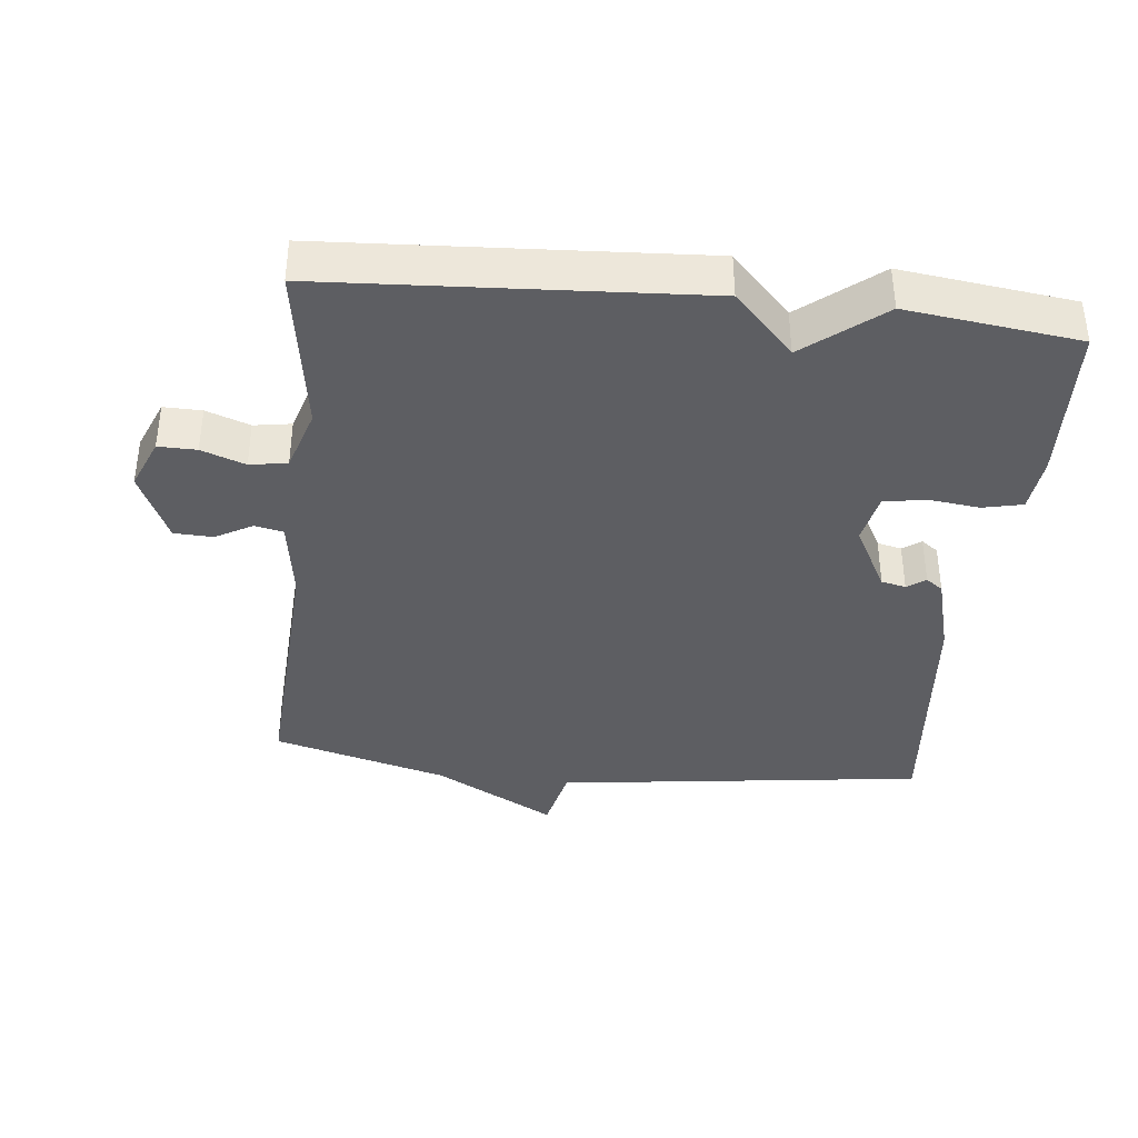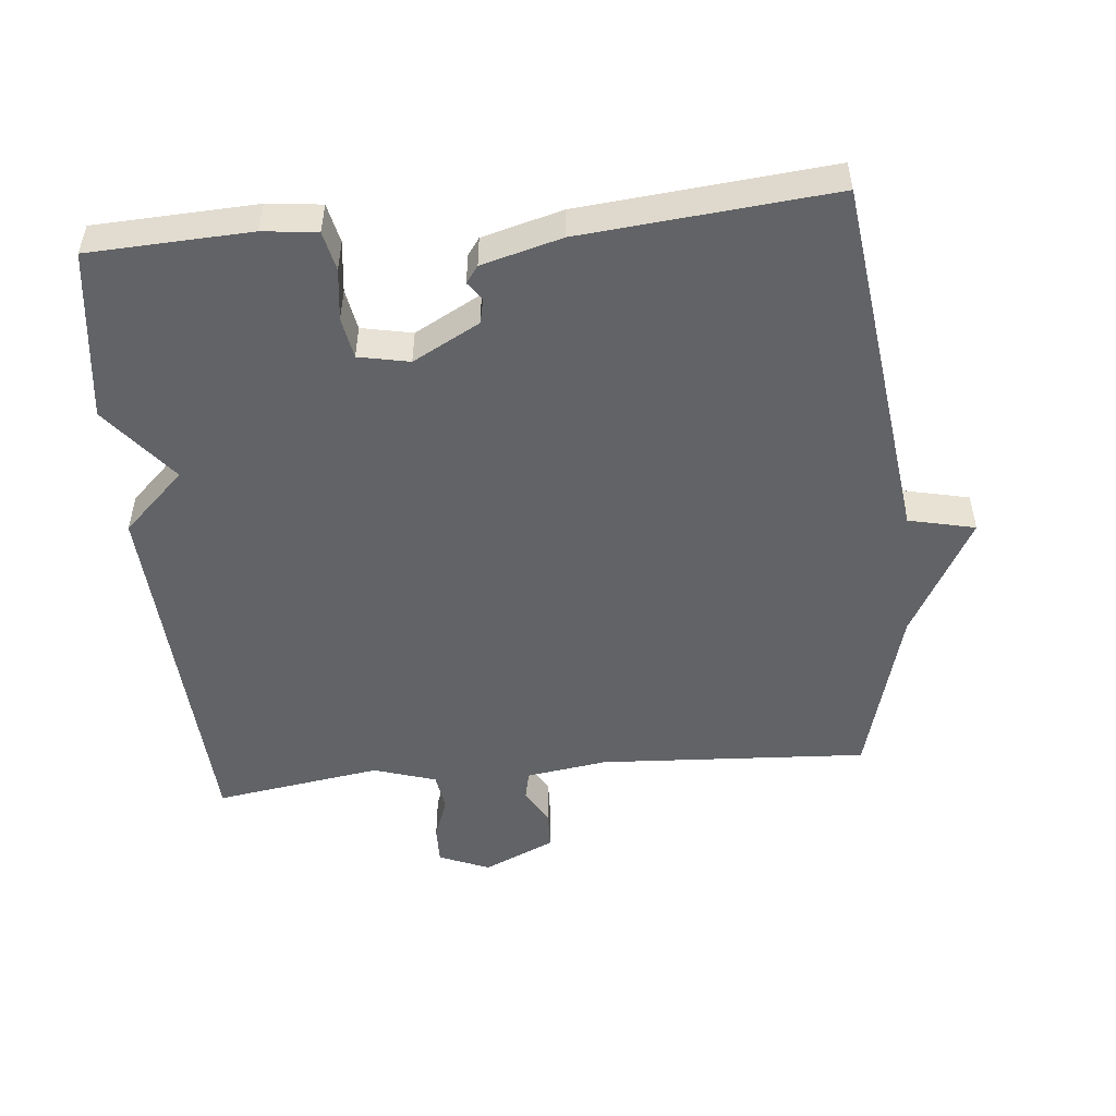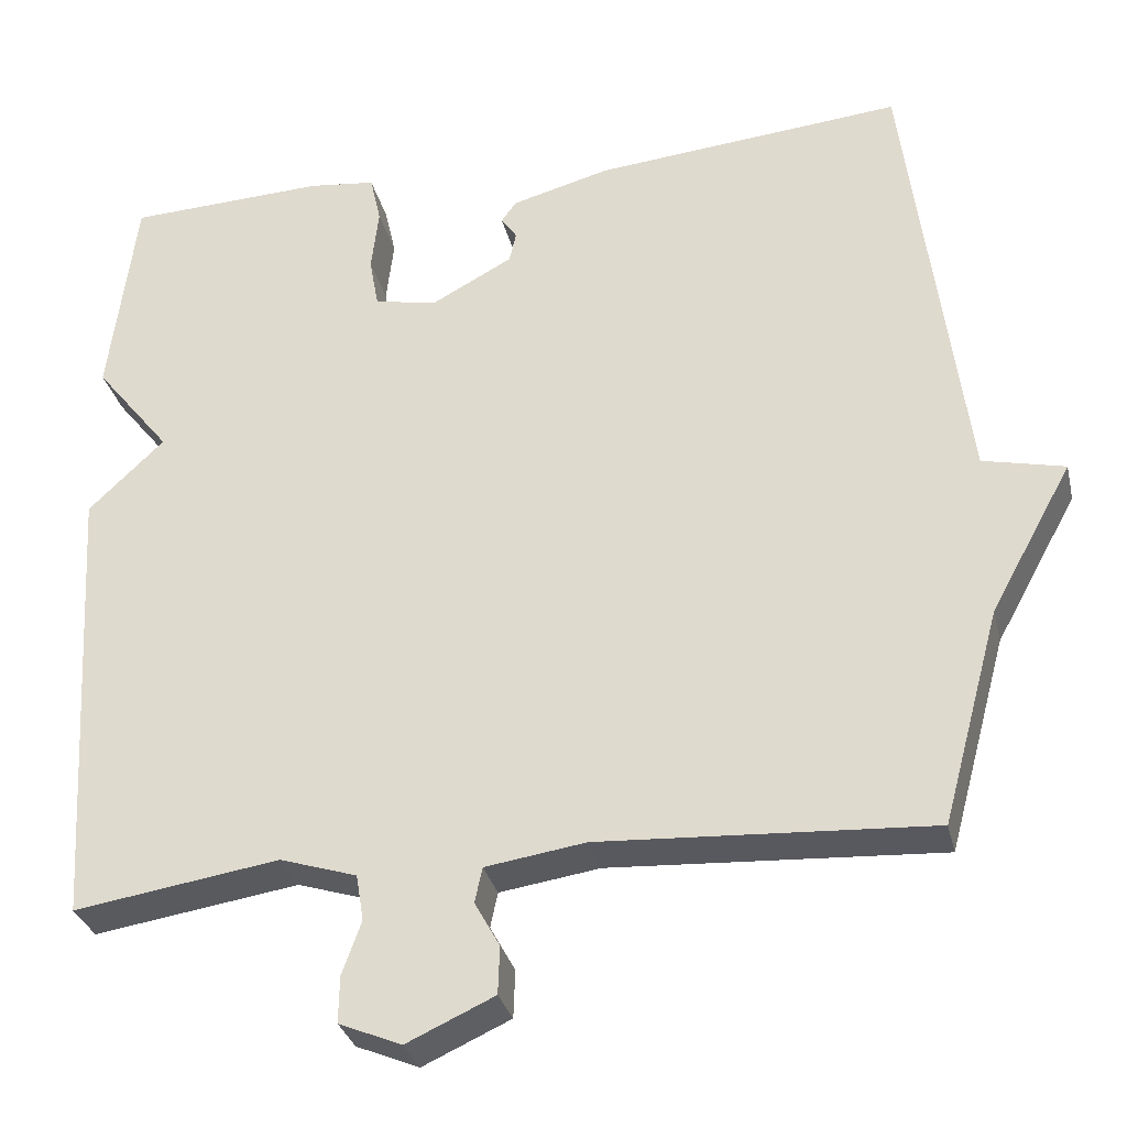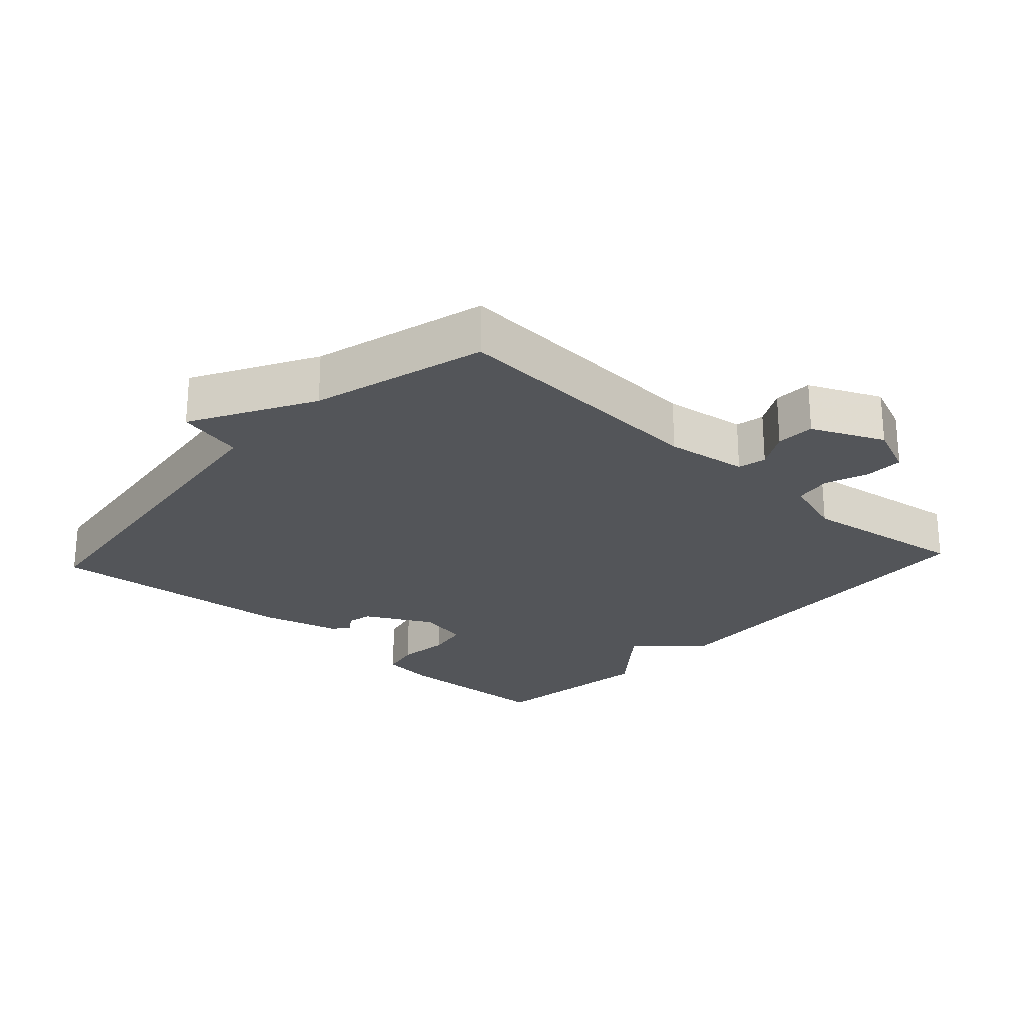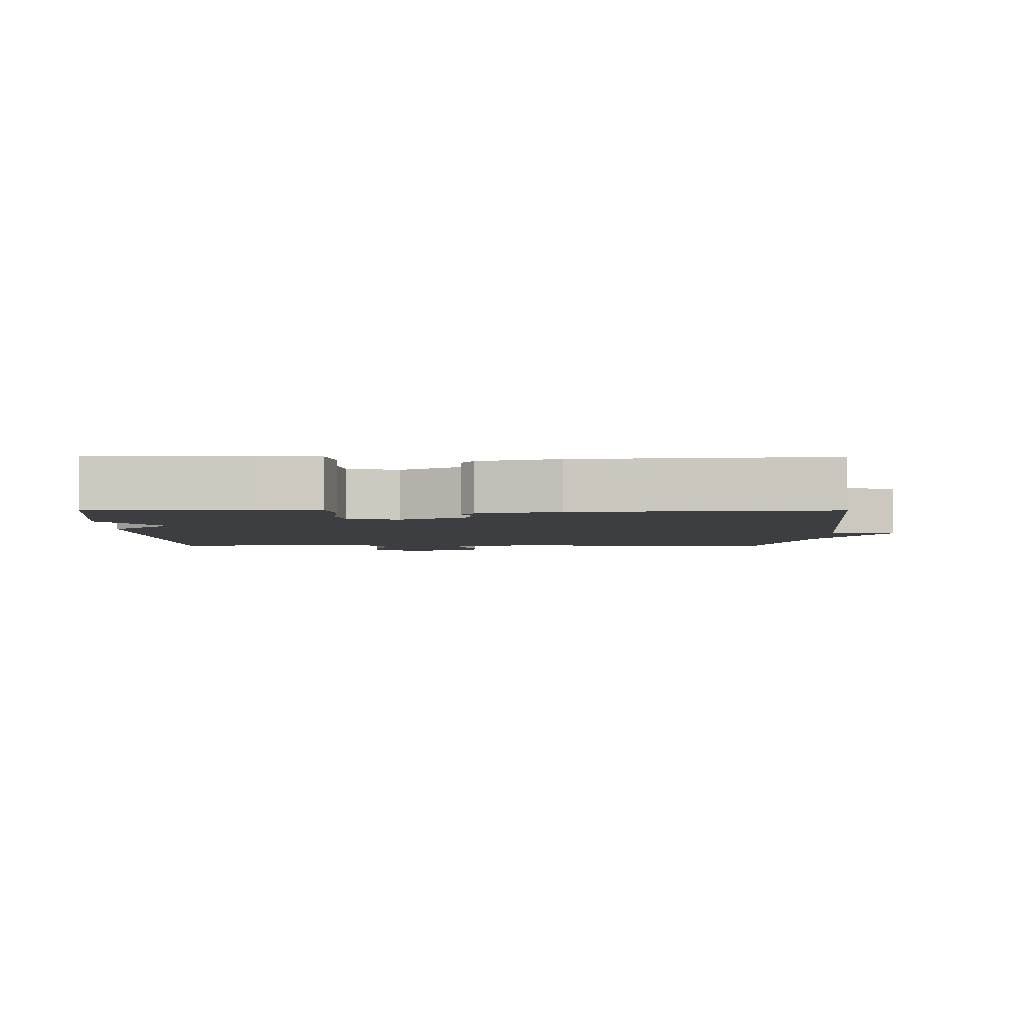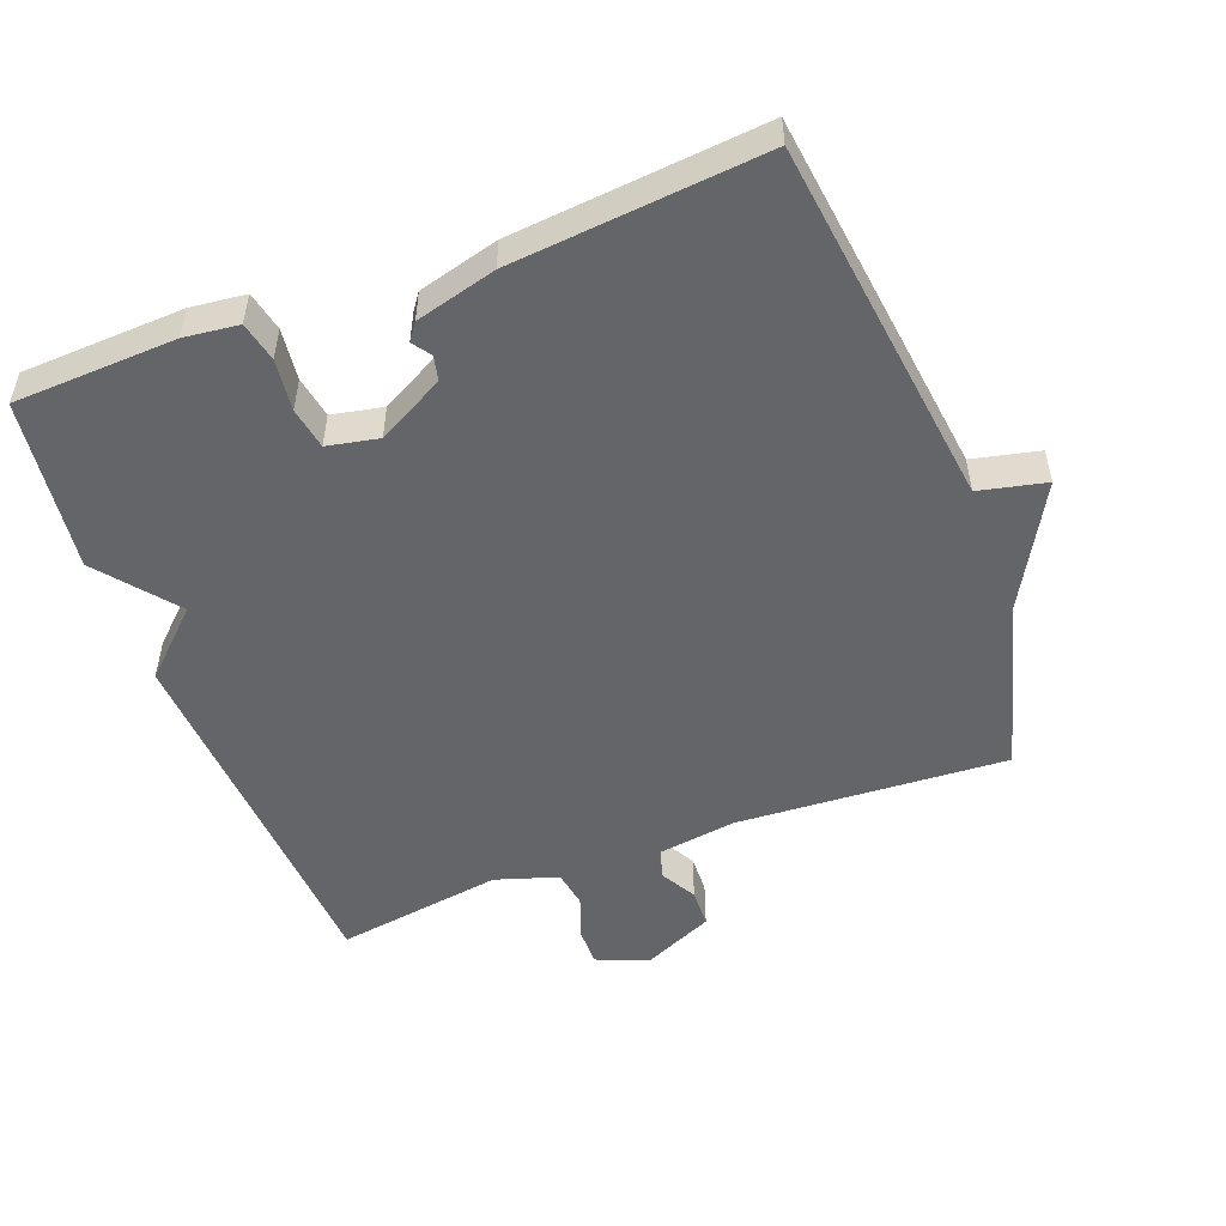
<metadata>
{"format":"obj","ext":"obj","renderer":"f3d","projection":"perspective","resolution":1024,"background":"white","views":[{"elev":-38.3,"azim":-96.1,"up":"+Y"},{"elev":-50.8,"azim":5.4,"up":"+Y"},{"elev":-31.0,"azim":13.0,"up":"+Z"},{"elev":-24.3,"azim":137.3,"up":"+Y"},{"elev":-3.6,"azim":-0.5,"up":"+Y"},{"elev":-51.6,"azim":20.6,"up":"+Y"}]}
</metadata>
<code>
v -0.5 0.07 0.5
v -0.262 0.07 0.511
v -0.182 0.07 0.502
v -0.169 0.07 0.444
v -0.178 0.07 0.368
v -0.167 0.07 0.307
v -0.092 0.07 0.292
v 0.006 0.07 0.345
v 0.014 0.07 0.381
v -0.005 0.07 0.408
v 0.013 0.07 0.433
v 0.131 0.07 0.465
v 0.5 0.07 0.5
v 0.57 0.07 -0.043
v 0.668 0.07 -0.065
v 0.57 0.07 -0.243
v 0.5 0.07 -0.5
v 0.104 0.07 -0.478
v -0.016 0.07 -0.496
v -0.025 0.07 -0.538
v 0.005 0.07 -0.592
v 0.003 0.07 -0.649
v -0.102 0.07 -0.697
v -0.177 0.07 -0.666
v -0.176 0.07 -0.61
v -0.153 0.07 -0.546
v -0.162 0.07 -0.491
v -0.254 0.07 -0.462
v -0.5 0.07 -0.5
v -0.532 0.07 0.047
v -0.441 0.07 0.134
v -0.532 0.07 0.247
v -0.5 0 0.5
v -0.262 0 0.511
v -0.182 0 0.502
v -0.169 0 0.444
v -0.178 0 0.368
v -0.167 0 0.307
v -0.092 0 0.292
v 0.006 0 0.345
v 0.014 0 0.381
v -0.005 0 0.408
v 0.013 0 0.433
v 0.131 0 0.465
v 0.5 0 0.5
v 0.57 0 -0.043
v 0.668 0 -0.065
v 0.57 0 -0.243
v 0.5 0 -0.5
v 0.104 0 -0.478
v -0.016 0 -0.496
v -0.025 0 -0.538
v 0.005 0 -0.592
v 0.003 0 -0.649
v -0.102 0 -0.697
v -0.177 0 -0.666
v -0.176 0 -0.61
v -0.153 0 -0.546
v -0.162 0 -0.491
v -0.254 0 -0.462
v -0.5 0 -0.5
v -0.532 0 0.047
v -0.441 0 0.134
v -0.532 0 0.247
f 3 4 5
f 2 3 5
f 1 2 5
f 32 1 5
f 31 32 5
f 31 5 6
f 30 31 6
f 29 30 6
f 28 29 6
f 27 28 6 7
f 26 27 7 8
f 24 25 26
f 23 24 26
f 22 23 26
f 21 22 26
f 20 21 26
f 26 8 9
f 20 26 9
f 19 20 9
f 18 19 9
f 16 17 18 9
f 14 15 16
f 13 14 16
f 12 13 16
f 11 12 16
f 10 11 16
f 9 10 16
f 37 36 35
f 37 35 34
f 37 34 33
f 37 33 64
f 37 64 63
f 38 37 63
f 38 63 62
f 38 62 61
f 38 61 60
f 39 38 60 59
f 40 39 59 58
f 58 57 56
f 58 56 55
f 58 55 54
f 58 54 53
f 58 53 52
f 41 40 58
f 41 58 52
f 41 52 51
f 41 51 50
f 41 50 49 48
f 48 47 46
f 48 46 45
f 48 45 44
f 48 44 43
f 48 43 42
f 48 42 41
f 1 33 34 2
f 2 34 35 3
f 3 35 36 4
f 4 36 37 5
f 5 37 38 6
f 6 38 39 7
f 7 39 40 8
f 8 40 41 9
f 9 41 42 10
f 10 42 43 11
f 11 43 44 12
f 12 44 45 13
f 13 45 46 14
f 14 46 47 15
f 15 47 48 16
f 16 48 49 17
f 17 49 50 18
f 18 50 51 19
f 19 51 52 20
f 20 52 53 21
f 21 53 54 22
f 22 54 55 23
f 23 55 56 24
f 24 56 57 25
f 25 57 58 26
f 26 58 59 27
f 27 59 60 28
f 28 60 61 29
f 29 61 62 30
f 30 62 63 31
f 31 63 64 32
f 32 64 33 1

</code>
